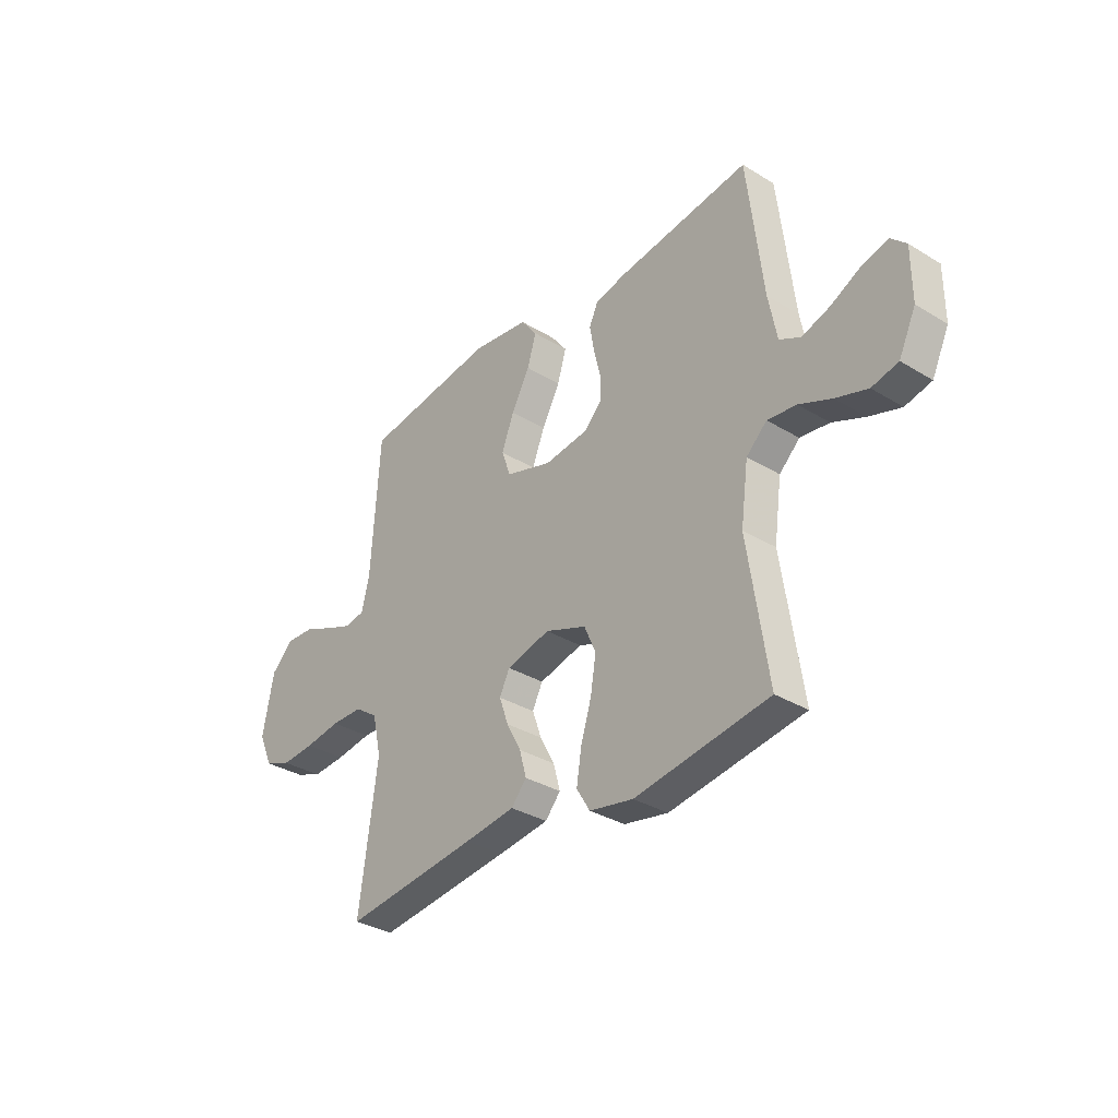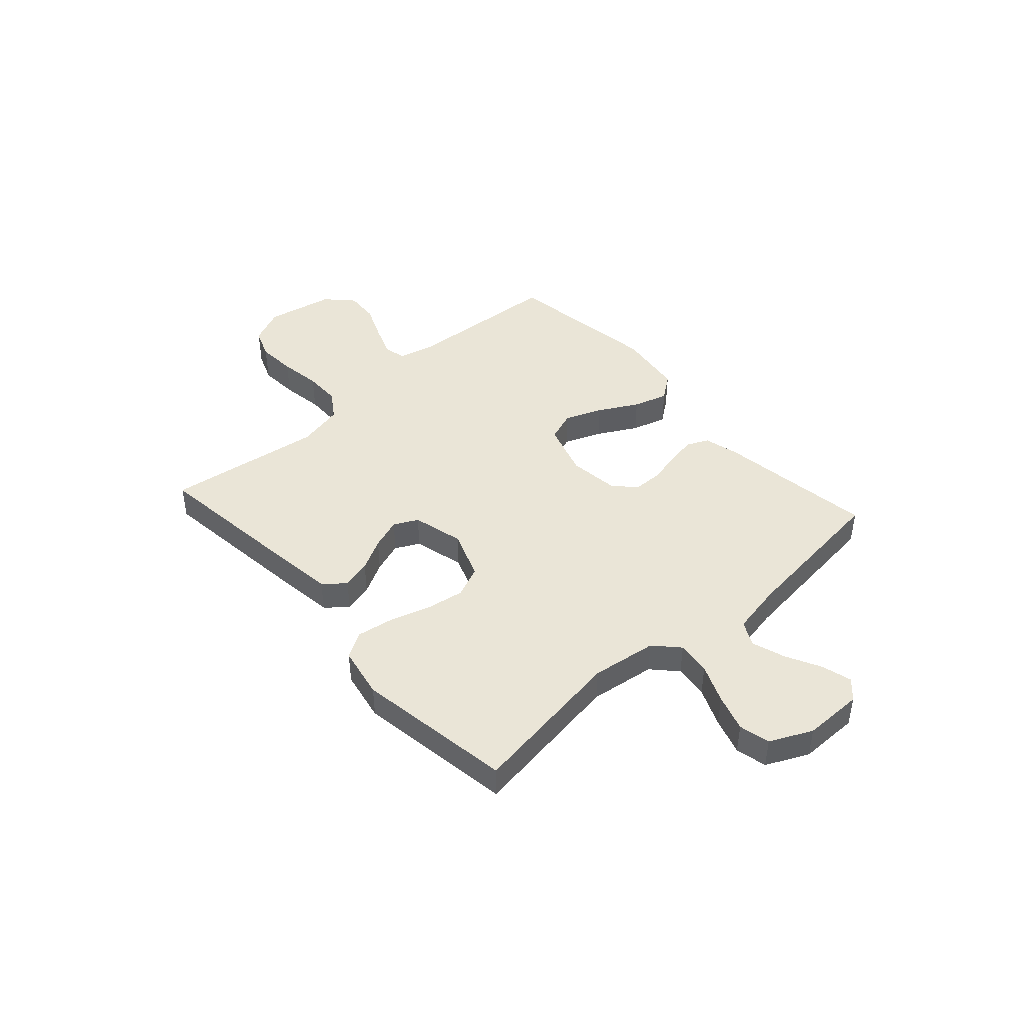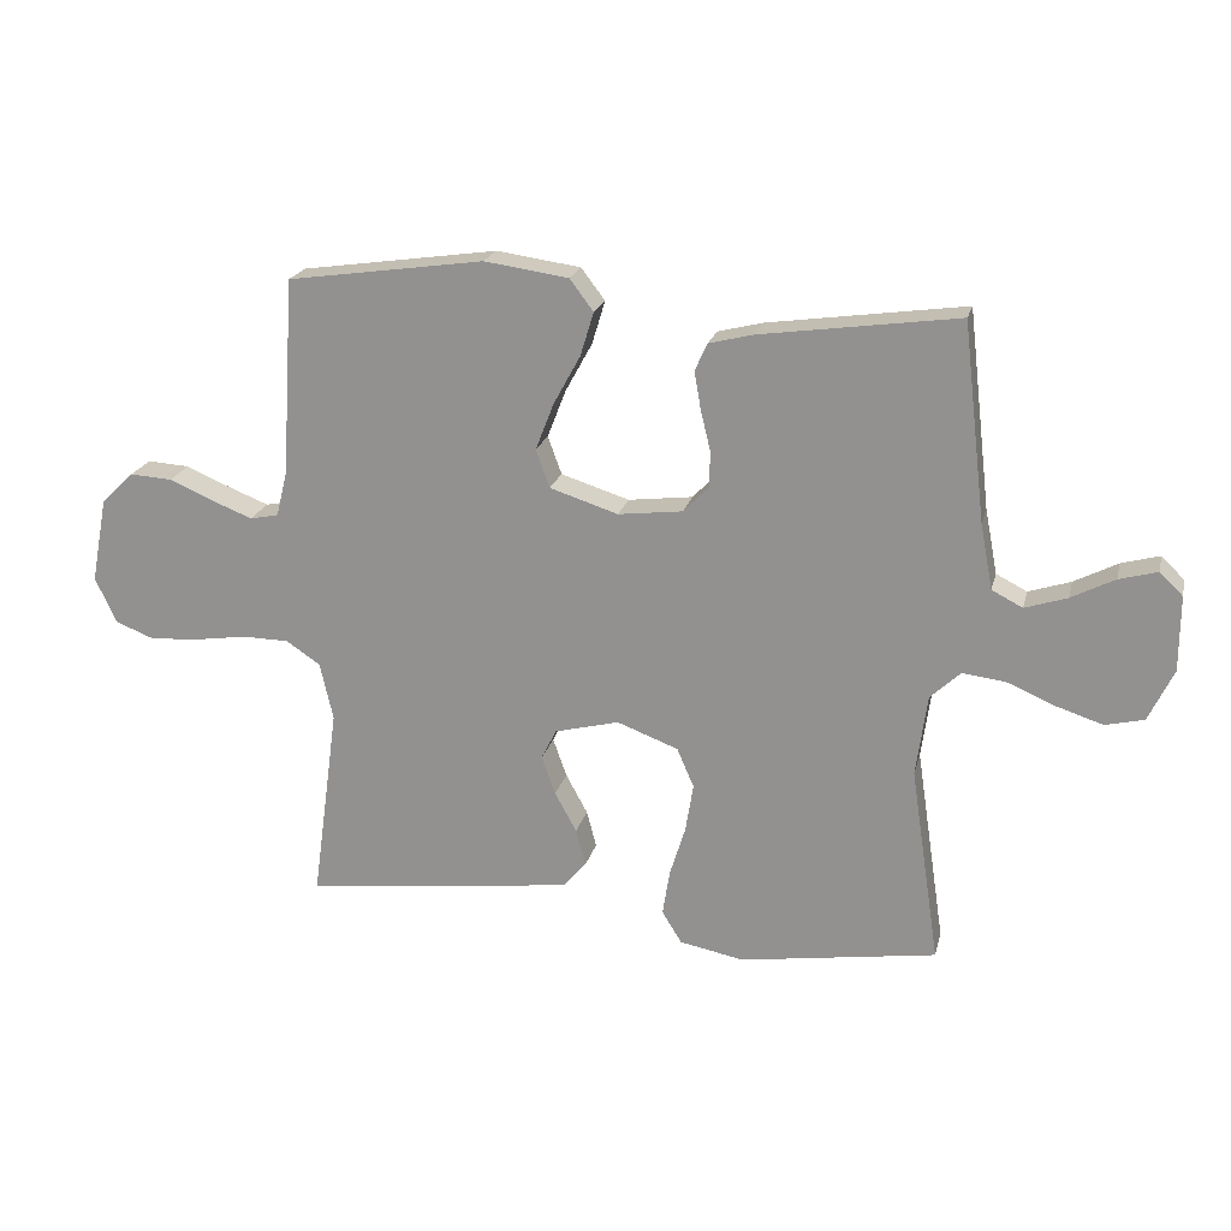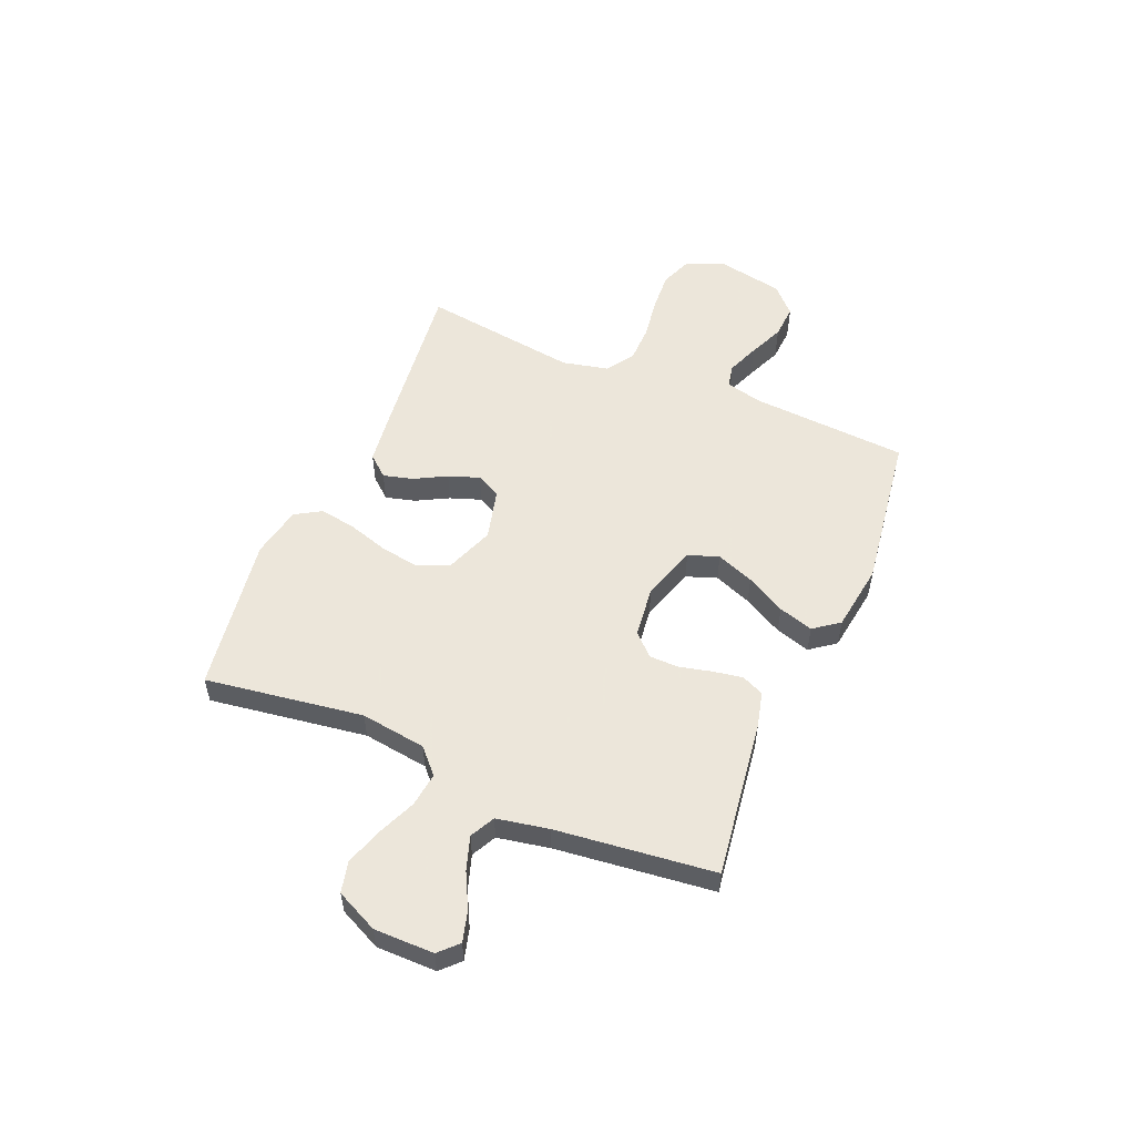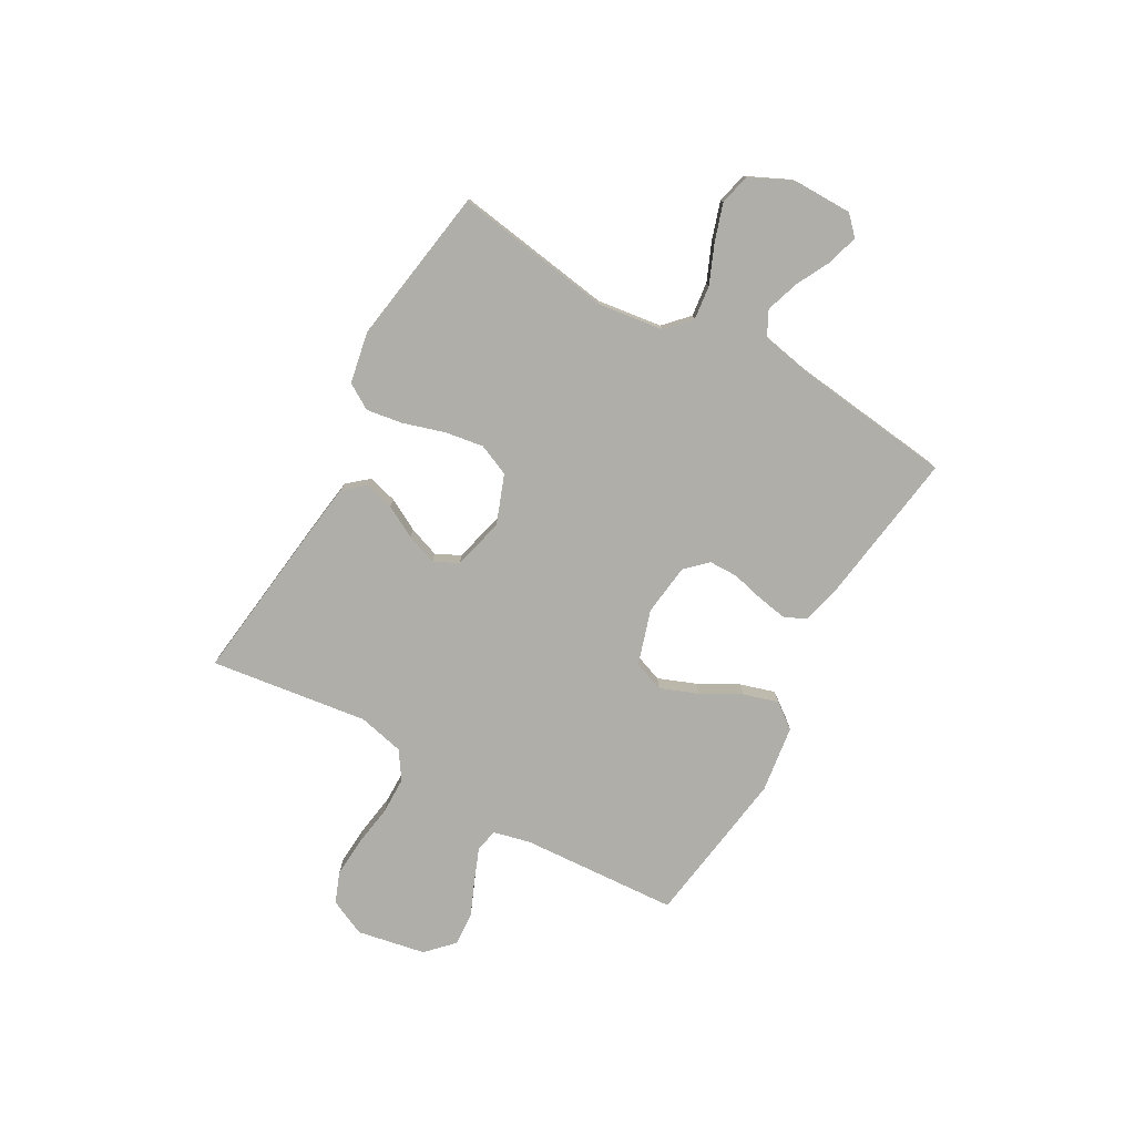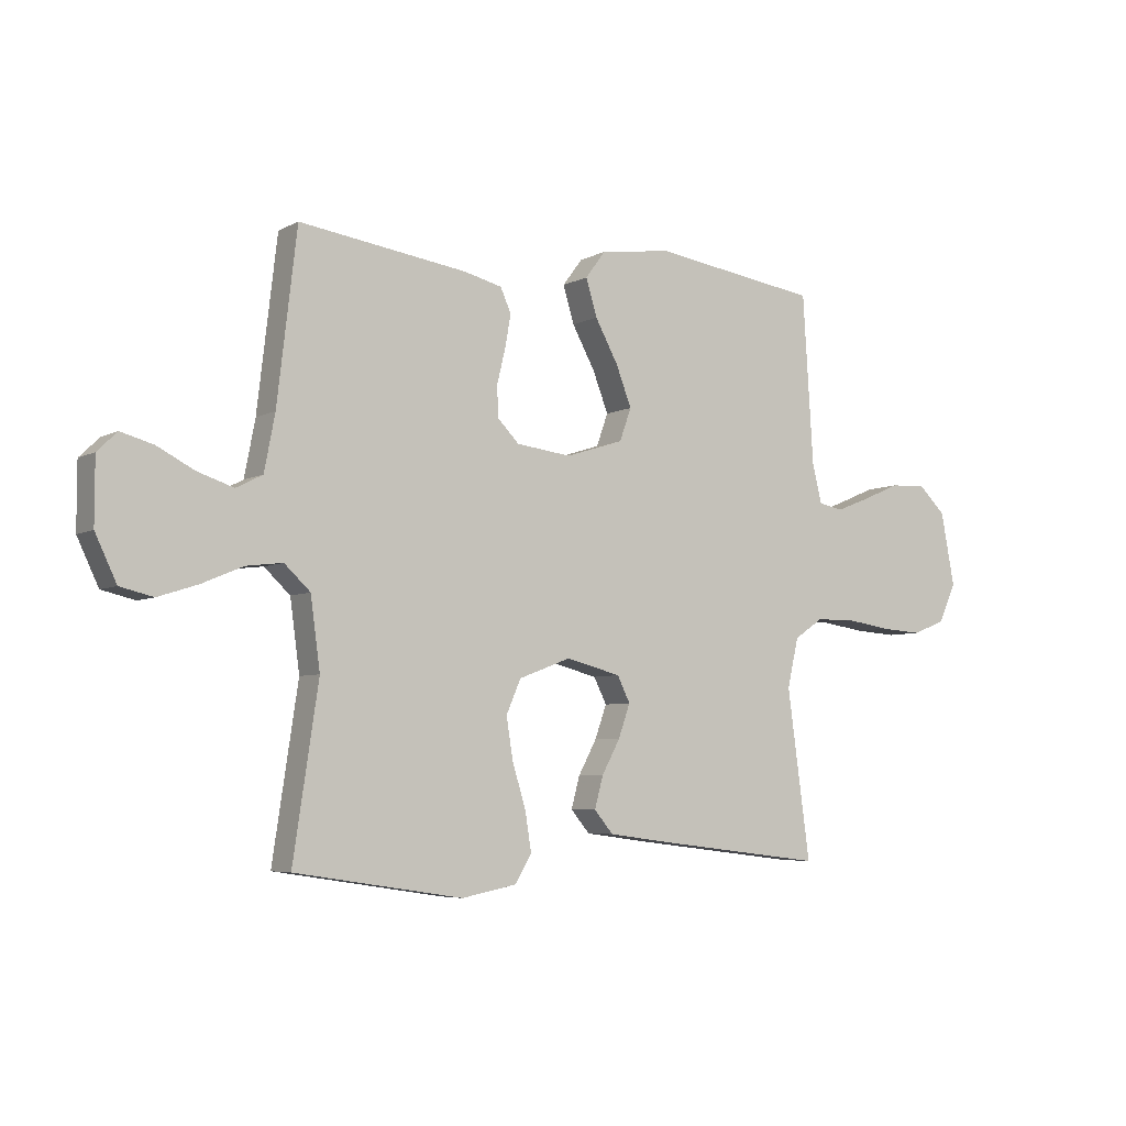
<metadata>
{"format":"obj","ext":"obj","renderer":"f3d","projection":"perspective","resolution":1024,"background":"white","views":[{"elev":-33.2,"azim":-129.9,"up":"+Z"},{"elev":44.0,"azim":-131.9,"up":"+Y"},{"elev":20.8,"azim":-166.6,"up":"+Z"},{"elev":54.2,"azim":-67.0,"up":"+Y"},{"elev":-77.5,"azim":-119.5,"up":"+Y"},{"elev":-5.5,"azim":-33.1,"up":"+Z"}]}
</metadata>
<code>
v -0.5 0.07 -0.5
v -0.455 0.07 -0.2
v -0.472 0.07 -0.075
v -0.518 0.07 -0.032
v -0.583 0.07 -0.04
v -0.656 0.07 -0.071
v -0.727 0.07 -0.094
v -0.786 0.07 -0.08
v -0.824 0.07 0
v -0.824 0.07 0.114
v -0.789 0.07 0.148
v -0.731 0.07 0.132
v -0.665 0.07 0.098
v -0.601 0.07 0.077
v -0.554 0.07 0.101
v -0.535 0.07 0.2
v -0.5 0.07 0.5
v -0.2 0.07 0.458
v -0.132 0.07 0.441
v -0.113 0.07 0.399
v -0.123 0.07 0.342
v -0.138 0.07 0.28
v -0.137 0.07 0.225
v -0.098 0.07 0.185
v 0 0.07 0.173
v 0.104 0.07 0.206
v 0.125 0.07 0.264
v 0.097 0.07 0.336
v 0.056 0.07 0.411
v 0.036 0.07 0.477
v 0.072 0.07 0.525
v 0.2 0.07 0.543
v 0.5 0.07 0.5
v 0.519 0.07 0.2
v 0.536 0.07 0.13
v 0.58 0.07 0.121
v 0.641 0.07 0.145
v 0.709 0.07 0.174
v 0.773 0.07 0.178
v 0.823 0.07 0.13
v 0.848 0.07 0
v 0.816 0.07 -0.07
v 0.757 0.07 -0.093
v 0.682 0.07 -0.088
v 0.602 0.07 -0.076
v 0.531 0.07 -0.077
v 0.479 0.07 -0.112
v 0.459 0.07 -0.2
v 0.5 0.07 -0.5
v 0.2 0.07 -0.464
v 0.086 0.07 -0.449
v 0.052 0.07 -0.409
v 0.067 0.07 -0.353
v 0.1 0.07 -0.292
v 0.121 0.07 -0.233
v 0.098 0.07 -0.187
v 0 0.07 -0.162
v -0.093 0.07 -0.197
v -0.119 0.07 -0.257
v -0.107 0.07 -0.331
v -0.083 0.07 -0.409
v -0.072 0.07 -0.478
v -0.102 0.07 -0.527
v -0.2 0.07 -0.546
v -0.5 0 -0.5
v -0.455 0 -0.2
v -0.472 0 -0.075
v -0.518 0 -0.032
v -0.583 0 -0.04
v -0.656 0 -0.071
v -0.727 0 -0.094
v -0.786 0 -0.08
v -0.824 0 0
v -0.824 0 0.114
v -0.789 0 0.148
v -0.731 0 0.132
v -0.665 0 0.098
v -0.601 0 0.077
v -0.554 0 0.101
v -0.535 0 0.2
v -0.5 0 0.5
v -0.2 0 0.458
v -0.132 0 0.441
v -0.113 0 0.399
v -0.123 0 0.342
v -0.138 0 0.28
v -0.137 0 0.225
v -0.098 0 0.185
v 0 0 0.173
v 0.104 0 0.206
v 0.125 0 0.264
v 0.097 0 0.336
v 0.056 0 0.411
v 0.036 0 0.477
v 0.072 0 0.525
v 0.2 0 0.543
v 0.5 0 0.5
v 0.519 0 0.2
v 0.536 0 0.13
v 0.58 0 0.121
v 0.641 0 0.145
v 0.709 0 0.174
v 0.773 0 0.178
v 0.823 0 0.13
v 0.848 0 0
v 0.816 0 -0.07
v 0.757 0 -0.093
v 0.682 0 -0.088
v 0.602 0 -0.076
v 0.531 0 -0.077
v 0.479 0 -0.112
v 0.459 0 -0.2
v 0.5 0 -0.5
v 0.2 0 -0.464
v 0.086 0 -0.449
v 0.052 0 -0.409
v 0.067 0 -0.353
v 0.1 0 -0.292
v 0.121 0 -0.233
v 0.098 0 -0.187
v 0 0 -0.162
v -0.093 0 -0.197
v -0.119 0 -0.257
v -0.107 0 -0.331
v -0.083 0 -0.409
v -0.072 0 -0.478
v -0.102 0 -0.527
v -0.2 0 -0.546
f 63 64 1 2
f 60 61 62 63
f 59 60 63 2
f 58 59 2 3
f 57 58 3 4
f 51 52 53 54
f 51 54 55
f 48 49 50 51
f 47 48 51 55
f 46 47 55 56
f 42 43 44 45
f 42 45 46
f 41 42 46
f 40 41 46
f 37 38 39 40
f 36 37 40 46
f 35 36 46 56
f 31 32 33 34
f 28 29 30 31
f 27 28 31 34
f 26 27 34 35
f 19 20 21 22
f 17 18 19 22
f 16 17 22 23
f 15 16 23 24
f 10 11 12 13
f 10 13 14
f 9 10 14
f 8 9 14
f 5 6 7 8
f 5 8 14 15
f 26 35 56 57
f 25 26 57 4
f 15 24 25
f 4 5 15 25
f 66 65 128 127
f 127 126 125 124
f 66 127 124 123
f 67 66 123 122
f 68 67 122 121
f 118 117 116 115
f 119 118 115
f 115 114 113 112
f 119 115 112 111
f 120 119 111 110
f 109 108 107 106
f 110 109 106
f 110 106 105
f 110 105 104
f 104 103 102 101
f 110 104 101 100
f 120 110 100 99
f 98 97 96 95
f 95 94 93 92
f 98 95 92 91
f 99 98 91 90
f 86 85 84 83
f 86 83 82 81
f 87 86 81 80
f 88 87 80 79
f 77 76 75 74
f 78 77 74
f 78 74 73
f 78 73 72
f 72 71 70 69
f 79 78 72 69
f 121 120 99 90
f 68 121 90 89
f 89 88 79
f 89 79 69 68
f 1 65 66 2
f 2 66 67 3
f 3 67 68 4
f 4 68 69 5
f 5 69 70 6
f 6 70 71 7
f 7 71 72 8
f 8 72 73 9
f 9 73 74 10
f 10 74 75 11
f 11 75 76 12
f 12 76 77 13
f 13 77 78 14
f 14 78 79 15
f 15 79 80 16
f 16 80 81 17
f 17 81 82 18
f 18 82 83 19
f 19 83 84 20
f 20 84 85 21
f 21 85 86 22
f 22 86 87 23
f 23 87 88 24
f 24 88 89 25
f 25 89 90 26
f 26 90 91 27
f 27 91 92 28
f 28 92 93 29
f 29 93 94 30
f 30 94 95 31
f 31 95 96 32
f 32 96 97 33
f 33 97 98 34
f 34 98 99 35
f 35 99 100 36
f 36 100 101 37
f 37 101 102 38
f 38 102 103 39
f 39 103 104 40
f 40 104 105 41
f 41 105 106 42
f 42 106 107 43
f 43 107 108 44
f 44 108 109 45
f 45 109 110 46
f 46 110 111 47
f 47 111 112 48
f 48 112 113 49
f 49 113 114 50
f 50 114 115 51
f 51 115 116 52
f 52 116 117 53
f 53 117 118 54
f 54 118 119 55
f 55 119 120 56
f 56 120 121 57
f 57 121 122 58
f 58 122 123 59
f 59 123 124 60
f 60 124 125 61
f 61 125 126 62
f 62 126 127 63
f 63 127 128 64
f 64 128 65 1

</code>
